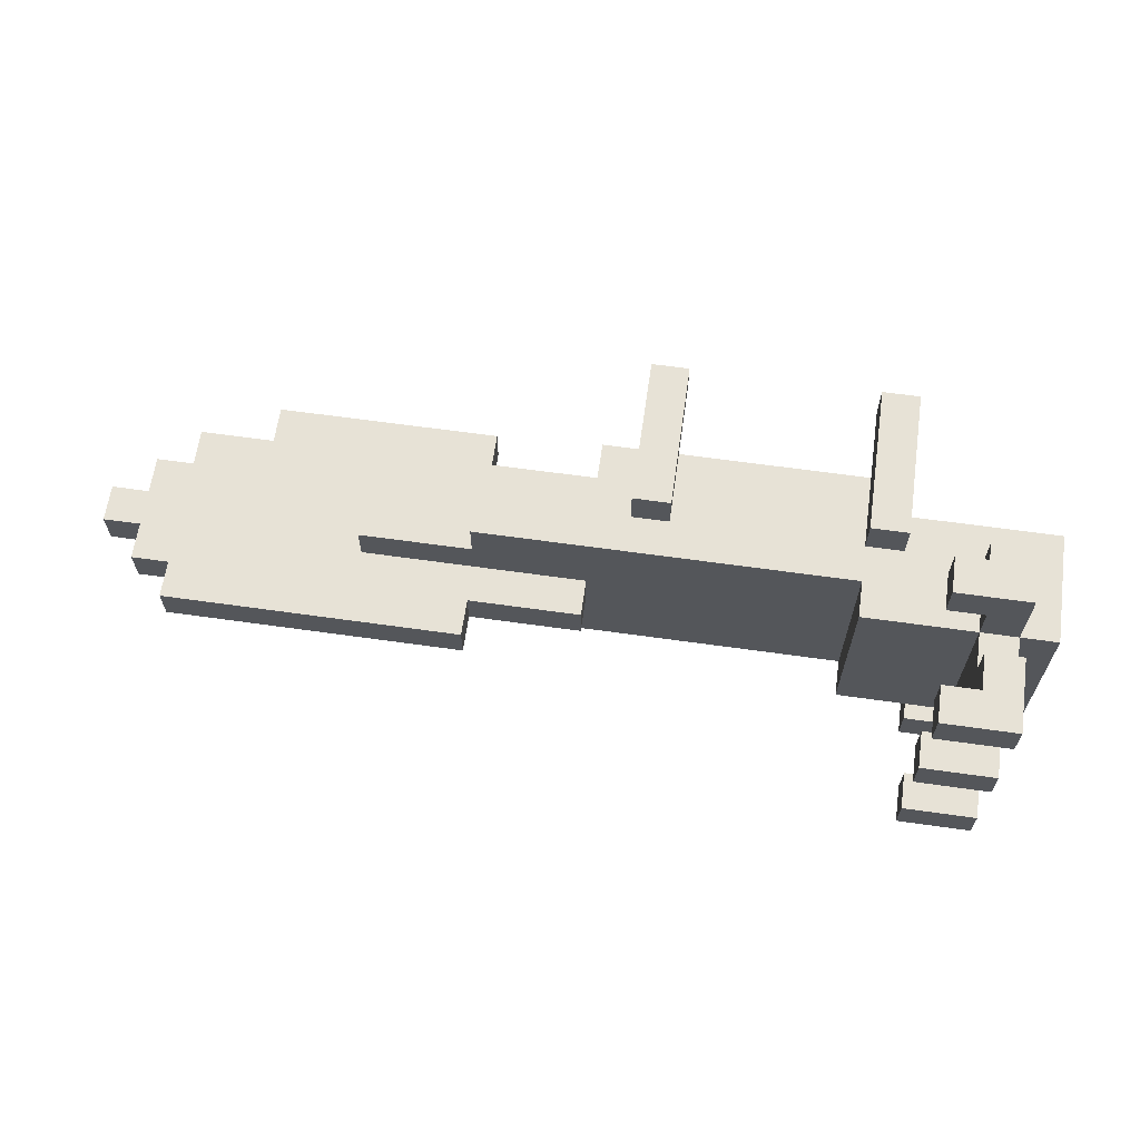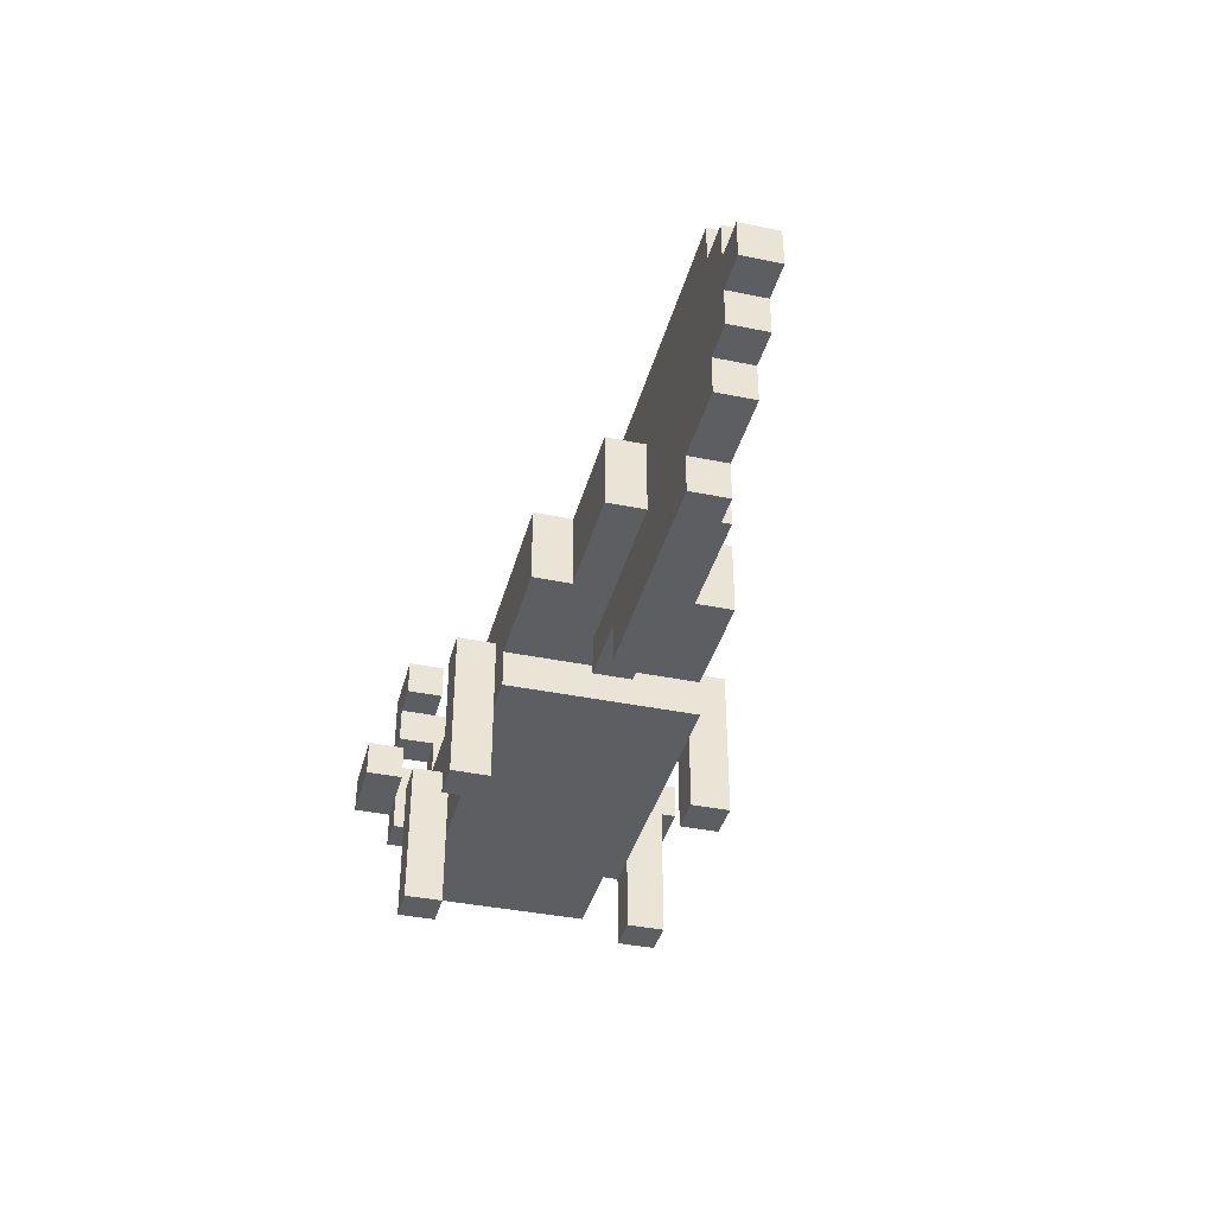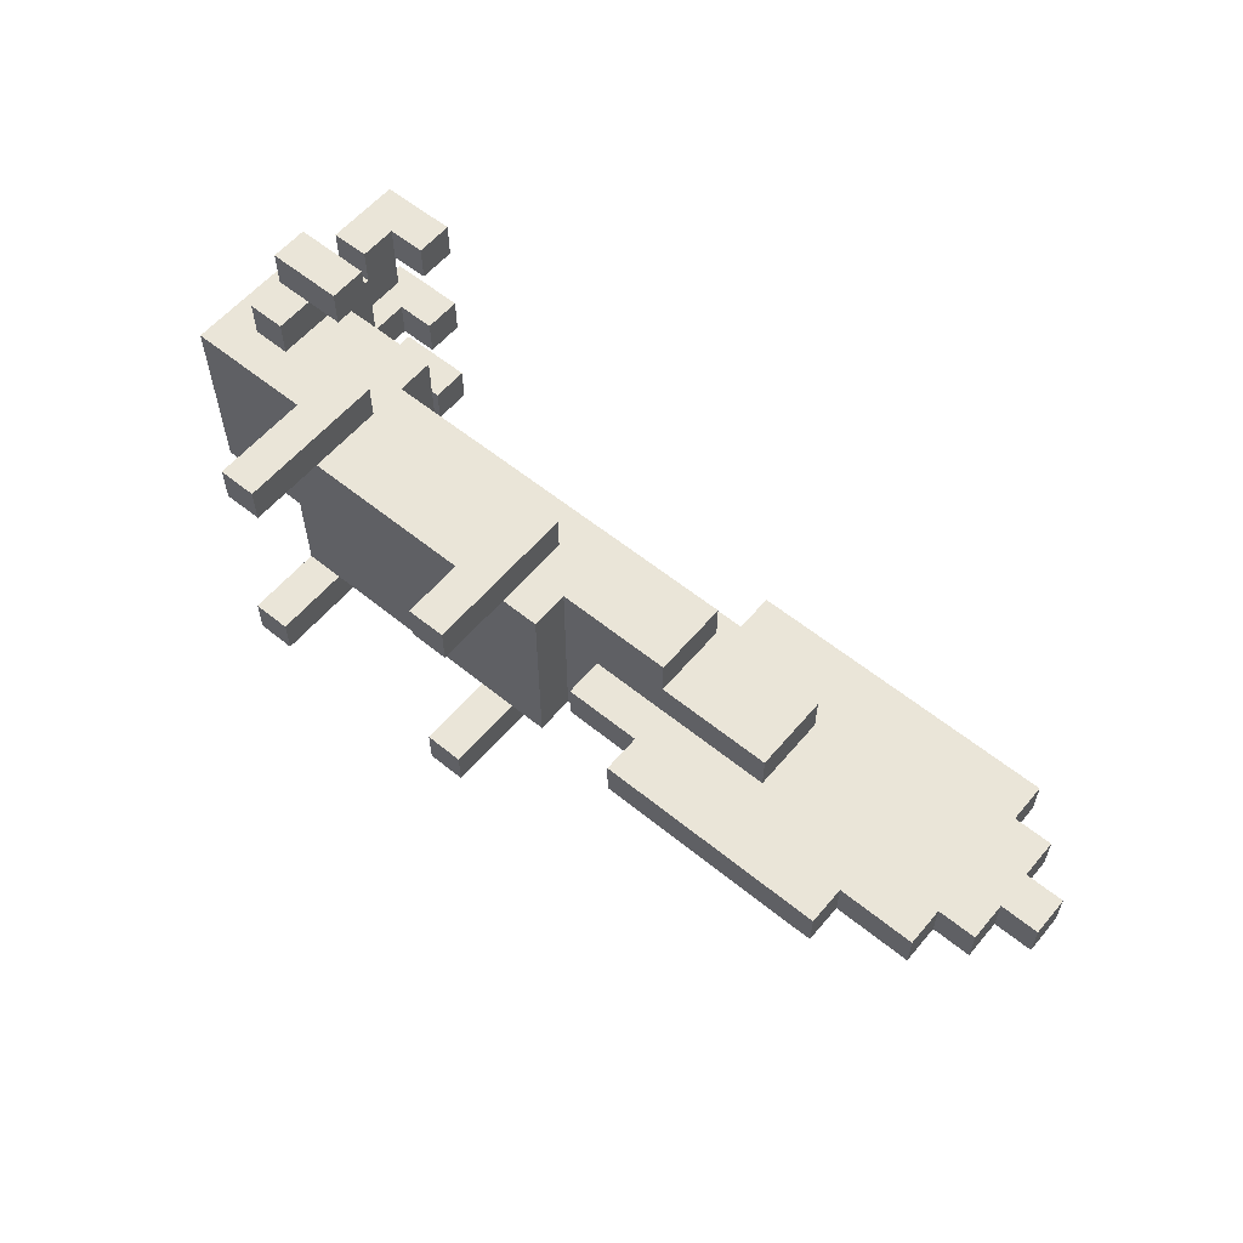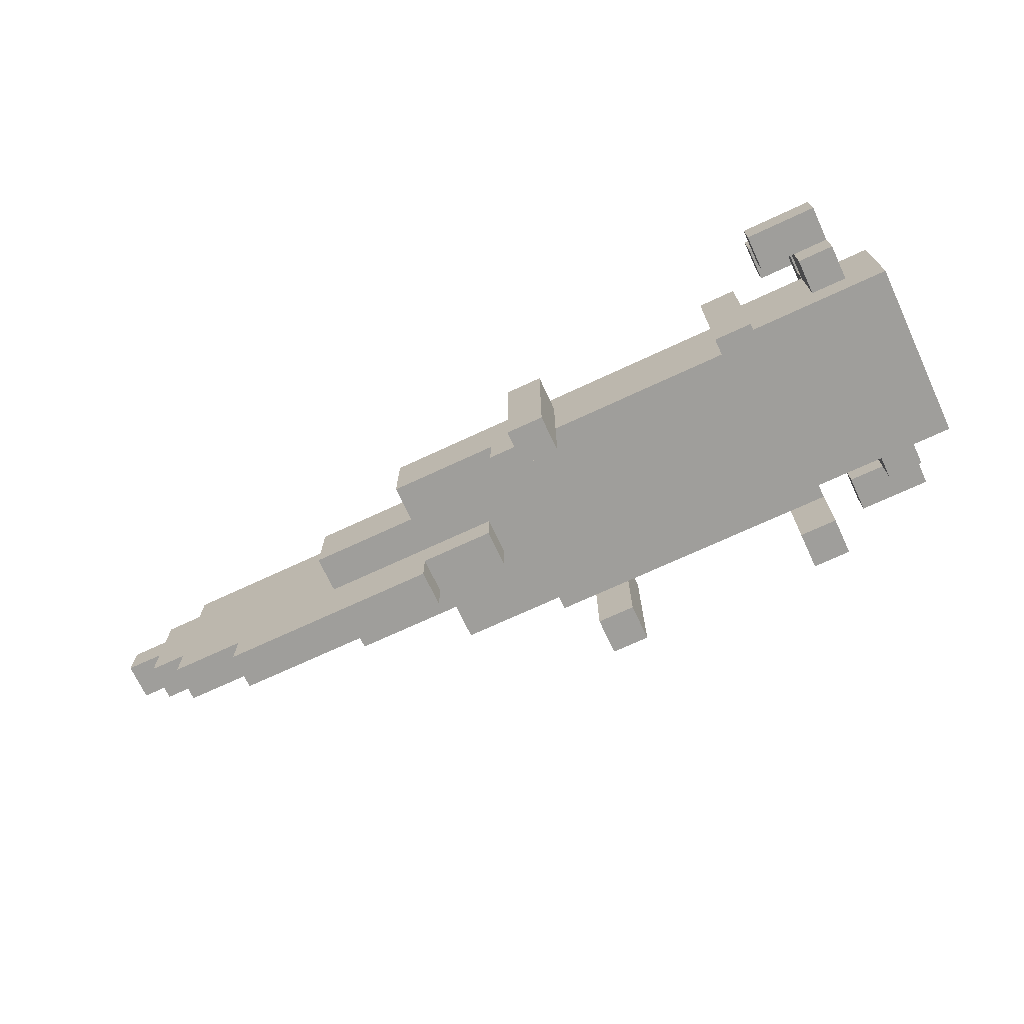
<metadata>
{"format":"obj","ext":"obj","renderer":"f3d","projection":"perspective","resolution":1024,"background":"white","views":[{"elev":63.7,"azim":-171.9,"up":"+Z"},{"elev":-38.4,"azim":75.4,"up":"+Y"},{"elev":58.7,"azim":39.9,"up":"+Z"},{"elev":-70.8,"azim":-155.0,"up":"+Y"}]}
</metadata>
<code>
g fred
v -12 3 2
v -12 3 -3
v -12 5 1
v -12 5 -0
v -12 5 -1
v -12 5 -2
v -12 6 2
v -12 6 1
v -12 6 -0
v -12 6 -1
v -12 6 -2
v -12 6 -3
v -11 4 3
v -11 4 2
v -11 4 -3
v -11 4 -4
v -11 5 4
v -11 5 3
v -11 5 -4
v -11 5 -5
v -11 6 4
v -11 6 2
v -11 6 1
v -11 6 -0
v -11 6 -1
v -11 6 -2
v -11 6 -3
v -11 6 -5
v -11 7 3
v -11 7 2
v -11 7 1
v -11 7 -0
v -11 7 -1
v -11 7 -2
v -11 7 -3
v -11 7 -4
v -11 8 2
v -11 8 1
v -11 8 -2
v -11 8 -3
v -11 9 3
v -11 9 2
v -11 9 -0
v -11 9 -1
v -11 9 -3
v -11 9 -4
v -8 0 3
v -8 0 2
v -8 0 -3
v -8 0 -4
v -8 2 2
v -8 2 -3
v -8 3 2
v -8 3 -3
v -8 4 3
v -8 4 2
v -8 4 -3
v -8 4 -4
v -2 0 3
v -2 0 2
v -2 0 -3
v -2 0 -4
v -2 2 2
v -2 2 -3
v -2 4 3
v -2 4 2
v -2 4 -3
v -2 4 -4
v 0 5 -0
v 0 5 -1
v 0 6 -0
v 0 6 -1
v 1 2 -0
v 1 2 -1
v 1 3 -0
v 1 3 -1
v 3 1 -0
v 3 1 -1
v 3 2 -0
v 3 2 -1
v 3 6 -0
v 3 6 -1
v 3 7 -0
v 3 7 -1
v -10 4 3
v -10 4 2
v -10 4 -3
v -10 4 -4
v -10 5 3
v -10 5 -4
v -10 6 3
v -10 6 2
v -10 6 -3
v -10 6 -4
v -10 7 3
v -10 7 2
v -10 7 1
v -10 7 -0
v -10 7 -1
v -10 7 -2
v -10 7 -3
v -10 7 -4
v -10 8 3
v -10 8 2
v -10 8 1
v -10 8 -0
v -10 8 -1
v -10 8 -2
v -10 8 -3
v -10 8 -4
v -9 5 4
v -9 5 3
v -9 5 -4
v -9 5 -5
v -9 6 4
v -9 6 3
v -9 6 -4
v -9 6 -5
v -9 8 3
v -9 8 2
v -9 8 -0
v -9 8 -1
v -9 8 -3
v -9 8 -4
v -9 9 3
v -9 9 2
v -9 9 -0
v -9 9 -1
v -9 9 -3
v -9 9 -4
v -7 0 3
v -7 0 2
v -7 0 -3
v -7 0 -4
v -7 2 2
v -7 2 -3
v -7 4 3
v -7 4 2
v -7 4 -3
v -7 4 -4
v -7 5 2
v -7 5 -3
v -7 6 2
v -7 6 -3
v -1 0 3
v -1 0 2
v -1 0 -3
v -1 0 -4
v -1 2 2
v -1 2 -3
v -1 4 3
v -1 4 2
v -1 4 -3
v -1 4 -4
v 0 2 2
v 0 2 -3
v 0 3 2
v 0 3 -3
v 3 3 2
v 3 3 1
v 3 3 -2
v 3 3 -3
v 3 5 2
v 3 5 1
v 3 5 -2
v 3 5 -3
v 6 3 1
v 6 3 -0
v 6 3 -1
v 6 3 -2
v 6 5 1
v 6 5 -0
v 6 5 -1
v 6 5 -2
v 9 1 -0
v 9 1 -1
v 9 2 -0
v 9 2 -1
v 11 2 -0
v 11 2 -1
v 11 3 -0
v 11 3 -1
v 11 6 -0
v 11 6 -1
v 11 7 -0
v 11 7 -1
v 12 3 -0
v 12 3 -1
v 12 4 -0
v 12 4 -1
v 12 5 -0
v 12 5 -1
v 12 6 -0
v 12 6 -1
v 13 4 -0
v 13 4 -1
v 13 5 -0
v 13 5 -1
v -11 5 4
v -11 6 4
v -9 5 4
v -9 6 4
v -11 4 3
v -11 5 3
v -11 7 3
v -11 9 3
v -10 4 3
v -10 5 3
v -10 7 3
v -10 8 3
v -9 8 3
v -9 9 3
v -8 0 3
v -8 4 3
v -7 0 3
v -7 4 3
v -2 0 3
v -2 4 3
v -1 0 3
v -1 4 3
v -12 3 2
v -12 6 2
v -11 4 2
v -11 6 2
v -11 7 2
v -10 4 2
v -10 6 2
v -10 7 2
v -8 3 2
v -8 4 2
v -7 2 2
v -7 4 2
v -7 5 2
v -7 6 2
v -2 2 2
v -2 4 2
v -1 2 2
v -1 4 2
v 0 2 2
v 0 3 2
v 3 3 2
v 3 5 2
v 3 3 1
v 3 5 1
v 6 3 1
v 6 5 1
v -11 7 -0
v -11 9 -0
v -10 7 -0
v -10 8 -0
v -9 8 -0
v -9 9 -0
v 0 5 -0
v 0 6 -0
v 1 2 -0
v 1 3 -0
v 3 1 -0
v 3 2 -0
v 3 6 -0
v 3 7 -0
v 6 3 -0
v 6 5 -0
v 9 1 -0
v 9 2 -0
v 10 3 -0
v 10 5 -0
v 11 2 -0
v 11 3 -0
v 11 6 -0
v 11 7 -0
v 12 3 -0
v 12 4 -0
v 12 5 -0
v 12 6 -0
v 13 4 -0
v 13 5 -0
v -11 7 -2
v -11 8 -2
v -10 7 -2
v -10 8 -2
v -11 8 -3
v -11 9 -3
v -10 8 -3
v -9 8 -3
v -9 9 -3
v -8 0 -3
v -8 2 -3
v -7 0 -3
v -7 2 -3
v -2 0 -3
v -2 2 -3
v -1 0 -3
v -1 2 -3
v -10 5 -4
v -10 6 -4
v -9 5 -4
v -9 6 -4
v -10 5 3
v -10 6 3
v -9 5 3
v -9 6 3
v -11 8 2
v -11 9 2
v -10 8 2
v -9 8 2
v -9 9 2
v -8 0 2
v -8 2 2
v -7 0 2
v -7 2 2
v -2 0 2
v -2 2 2
v -1 0 2
v -1 2 2
v -11 7 1
v -11 8 1
v -10 7 1
v -10 8 1
v -11 7 -1
v -11 9 -1
v -10 7 -1
v -10 8 -1
v -9 8 -1
v -9 9 -1
v 0 5 -1
v 0 6 -1
v 1 2 -1
v 1 3 -1
v 3 1 -1
v 3 2 -1
v 3 6 -1
v 3 7 -1
v 6 3 -1
v 6 5 -1
v 9 1 -1
v 9 2 -1
v 10 3 -1
v 10 5 -1
v 11 2 -1
v 11 3 -1
v 11 6 -1
v 11 7 -1
v 12 3 -1
v 12 4 -1
v 12 5 -1
v 12 6 -1
v 13 4 -1
v 13 5 -1
v 3 3 -2
v 3 5 -2
v 6 3 -2
v 6 5 -2
v -12 3 -3
v -12 6 -3
v -11 4 -3
v -11 6 -3
v -11 7 -3
v -10 4 -3
v -10 6 -3
v -10 7 -3
v -8 3 -3
v -8 4 -3
v -7 2 -3
v -7 4 -3
v -7 5 -3
v -7 6 -3
v -2 2 -3
v -2 4 -3
v -1 2 -3
v -1 4 -3
v 0 2 -3
v 0 3 -3
v 3 3 -3
v 3 5 -3
v -11 4 -4
v -11 5 -4
v -11 7 -4
v -11 9 -4
v -10 4 -4
v -10 5 -4
v -10 7 -4
v -10 8 -4
v -9 8 -4
v -9 9 -4
v -8 0 -4
v -8 4 -4
v -7 0 -4
v -7 4 -4
v -2 0 -4
v -2 4 -4
v -1 0 -4
v -1 4 -4
v -11 5 -5
v -11 6 -5
v -9 5 -5
v -9 6 -5
v -8 0 3
v -7 0 3
v -2 0 3
v -1 0 3
v -8 0 2
v -7 0 2
v -2 0 2
v -1 0 2
v -8 0 -3
v -7 0 -3
v -2 0 -3
v -1 0 -3
v -8 0 -4
v -7 0 -4
v -2 0 -4
v -1 0 -4
v 3 1 -0
v 9 1 -0
v 3 1 -1
v 9 1 -1
v -8 2 2
v -7 2 2
v -2 2 2
v -1 2 2
v 0 2 2
v 1 2 -0
v 3 2 -0
v 9 2 -0
v 11 2 -0
v 1 2 -1
v 3 2 -1
v 9 2 -1
v 11 2 -1
v -8 2 -3
v -7 2 -3
v -2 2 -3
v -1 2 -3
v 0 2 -3
v -12 3 2
v -8 3 2
v 0 3 2
v 3 3 2
v 3 3 1
v 6 3 1
v 1 3 -0
v 6 3 -0
v 11 3 -0
v 12 3 -0
v 1 3 -1
v 6 3 -1
v 11 3 -1
v 12 3 -1
v 3 3 -2
v 6 3 -2
v -12 3 -3
v -8 3 -3
v 0 3 -3
v 3 3 -3
v -11 4 3
v -10 4 3
v -11 4 2
v -10 4 2
v 12 4 -0
v 13 4 -0
v 12 4 -1
v 13 4 -1
v -11 4 -3
v -10 4 -3
v -11 4 -4
v -10 4 -4
v -11 5 4
v -9 5 4
v -11 5 3
v -10 5 3
v -9 5 3
v -11 5 -4
v -10 5 -4
v -9 5 -4
v -11 5 -5
v -9 5 -5
v -11 7 3
v -10 7 3
v -11 7 2
v -10 7 2
v -11 7 -3
v -10 7 -3
v -11 7 -4
v -10 7 -4
v -10 8 3
v -9 8 3
v -10 8 2
v -9 8 2
v -10 8 -0
v -9 8 -0
v -10 8 -1
v -9 8 -1
v -10 8 -3
v -9 8 -3
v -10 8 -4
v -9 8 -4
v -8 4 3
v -7 4 3
v -2 4 3
v -1 4 3
v -8 4 2
v -7 4 2
v -2 4 2
v -1 4 2
v -8 4 -3
v -7 4 -3
v -2 4 -3
v -1 4 -3
v -8 4 -4
v -7 4 -4
v -2 4 -4
v -1 4 -4
v -7 5 2
v 3 5 2
v 3 5 1
v 6 5 1
v 0 5 -0
v 6 5 -0
v 12 5 -0
v 13 5 -0
v 0 5 -1
v 6 5 -1
v 12 5 -1
v 13 5 -1
v 3 5 -2
v 6 5 -2
v -7 5 -3
v 3 5 -3
v -11 6 4
v -9 6 4
v -10 6 3
v -9 6 3
v -12 6 2
v -11 6 2
v -10 6 2
v -7 6 2
v -12 6 1
v -11 6 1
v -12 6 -0
v -11 6 -0
v 0 6 -0
v 3 6 -0
v 11 6 -0
v 12 6 -0
v -12 6 -1
v -11 6 -1
v 0 6 -1
v 3 6 -1
v 11 6 -1
v 12 6 -1
v -12 6 -2
v -11 6 -2
v -12 6 -3
v -11 6 -3
v -10 6 -3
v -7 6 -3
v -10 6 -4
v -9 6 -4
v -11 6 -5
v -9 6 -5
v -11 7 1
v -10 7 1
v -11 7 -0
v -10 7 -0
v 3 7 -0
v 11 7 -0
v -11 7 -1
v -10 7 -1
v 3 7 -1
v 11 7 -1
v -11 7 -2
v -10 7 -2
v -11 8 2
v -10 8 2
v -11 8 1
v -10 8 1
v -11 8 -2
v -10 8 -2
v -11 8 -3
v -10 8 -3
v -11 9 3
v -9 9 3
v -11 9 2
v -9 9 2
v -11 9 -0
v -9 9 -0
v -11 9 -1
v -9 9 -1
v -11 9 -3
v -9 9 -3
v -11 9 -4
v -9 9 -4
f 3 2 1
f 4 2 3
f 5 2 4
f 6 2 5
f 7 3 1
f 8 4 3
f 8 3 7
f 9 5 4
f 9 4 8
f 10 6 5
f 10 5 9
f 11 2 6
f 11 6 10
f 12 2 11
f 18 14 13
f 19 16 15
f 21 18 17
f 22 14 18
f 22 18 21
f 27 20 19
f 27 19 15
f 28 20 27
f 30 26 25
f 30 27 26
f 30 25 24
f 30 24 23
f 30 23 22
f 31 27 30
f 32 27 31
f 33 27 32
f 34 27 33
f 35 27 34
f 37 30 29
f 37 31 30
f 38 31 37
f 39 36 35
f 39 35 34
f 40 36 39
f 41 37 29
f 42 37 41
f 43 33 32
f 44 33 43
f 45 36 40
f 46 36 45
f 51 48 47
f 52 50 49
f 53 51 47
f 53 52 51
f 54 50 52
f 54 52 53
f 55 53 47
f 56 53 55
f 57 50 54
f 58 50 57
f 63 60 59
f 64 62 61
f 65 63 59
f 66 63 65
f 67 62 64
f 68 62 67
f 71 70 69
f 72 70 71
f 75 74 73
f 76 74 75
f 79 78 77
f 80 78 79
f 83 82 81
f 84 82 83
f 85 86 89
f 87 88 90
f 89 86 91
f 91 86 92
f 87 90 93
f 93 90 94
f 92 93 96
f 96 93 97
f 97 93 98
f 98 93 99
f 99 93 100
f 100 93 101
f 95 96 103
f 96 97 103
f 103 97 104
f 104 97 105
f 98 99 106
f 106 99 107
f 101 102 108
f 100 101 108
f 108 102 109
f 109 102 110
f 111 112 115
f 115 112 116
f 113 114 117
f 117 114 118
f 119 120 125
f 125 120 126
f 121 122 127
f 127 122 128
f 123 124 129
f 129 124 130
f 131 132 135
f 133 134 136
f 131 135 137
f 137 135 138
f 136 134 139
f 139 134 140
f 141 142 143
f 143 142 144
f 145 146 149
f 147 148 150
f 145 149 151
f 151 149 152
f 150 148 153
f 153 148 154
f 155 156 157
f 157 156 158
f 159 160 163
f 163 160 164
f 161 162 165
f 165 162 166
f 167 168 171
f 171 168 172
f 169 170 173
f 173 170 174
f 175 176 177
f 177 176 178
f 179 180 181
f 181 180 182
f 183 184 185
f 185 184 186
f 187 188 189
f 189 188 190
f 191 192 193
f 193 192 194
f 195 196 197
f 197 196 198
f 201 200 199
f 202 200 201
f 207 204 203
f 208 204 207
f 209 206 205
f 210 206 209
f 211 206 210
f 212 206 211
f 215 214 213
f 216 214 215
f 219 218 217
f 220 218 219
f 223 222 221
f 224 222 223
f 226 223 221
f 227 225 224
f 228 225 227
f 229 226 221
f 229 227 226
f 230 227 229
f 232 227 230
f 233 227 232
f 234 227 233
f 235 232 231
f 235 233 232
f 236 233 235
f 238 233 236
f 239 238 237
f 240 238 239
f 241 238 240
f 242 233 238
f 242 238 241
f 245 244 243
f 246 244 245
f 249 248 247
f 250 248 249
f 251 248 250
f 252 248 251
f 258 256 255
f 259 254 253
f 261 258 257
f 261 256 258
f 262 260 259
f 262 259 253
f 263 261 257
f 264 261 263
f 265 262 261
f 265 261 264
f 266 260 262
f 266 262 265
f 267 265 264
f 267 266 265
f 268 266 267
f 269 260 266
f 269 266 268
f 270 260 269
f 271 269 268
f 272 269 271
f 273 269 272
f 274 269 273
f 275 273 272
f 276 273 275
f 279 278 277
f 280 278 279
f 283 282 281
f 284 282 283
f 285 282 284
f 288 287 286
f 289 287 288
f 292 291 290
f 293 291 292
f 296 295 294
f 297 295 296
f 298 299 300
f 300 299 301
f 302 303 304
f 304 303 305
f 305 303 306
f 307 308 309
f 309 308 310
f 311 312 313
f 313 312 314
f 315 316 317
f 317 316 318
f 319 320 321
f 321 320 322
f 322 320 323
f 323 320 324
f 327 328 330
f 325 326 331
f 329 330 333
f 330 328 333
f 331 332 334
f 325 331 334
f 329 333 335
f 335 333 336
f 333 334 337
f 336 333 337
f 334 332 338
f 337 334 338
f 336 337 339
f 337 338 339
f 339 338 340
f 338 332 341
f 340 338 341
f 341 332 342
f 340 341 343
f 343 341 344
f 344 341 345
f 345 341 346
f 344 345 347
f 347 345 348
f 349 350 351
f 351 350 352
f 353 354 355
f 355 354 356
f 353 355 358
f 356 357 359
f 359 357 360
f 353 358 361
f 358 359 361
f 361 359 362
f 362 359 364
f 364 359 365
f 365 359 366
f 363 364 367
f 364 365 367
f 367 365 368
f 368 365 370
f 369 370 371
f 371 370 372
f 372 370 373
f 370 365 374
f 373 370 374
f 375 376 379
f 379 376 380
f 377 378 381
f 381 378 382
f 382 378 383
f 383 378 384
f 385 386 387
f 387 386 388
f 389 390 391
f 391 390 392
f 393 394 395
f 395 394 396
f 401 398 397
f 402 398 401
f 403 400 399
f 404 400 403
f 409 406 405
f 410 406 409
f 411 408 407
f 412 408 411
f 415 414 413
f 416 414 415
f 426 423 422
f 427 423 426
f 428 425 424
f 429 425 428
f 430 418 417
f 430 419 418
f 430 420 419
f 430 421 420
f 431 421 430
f 432 421 431
f 433 421 432
f 434 421 433
f 439 438 437
f 441 439 437
f 441 440 439
f 442 440 441
f 445 441 437
f 447 444 443
f 448 444 447
f 449 446 445
f 450 446 449
f 451 436 435
f 452 436 451
f 453 445 437
f 453 449 445
f 454 449 453
f 457 456 455
f 458 456 457
f 461 460 459
f 462 460 461
f 465 464 463
f 466 464 465
f 469 468 467
f 470 468 469
f 471 468 470
f 475 473 472
f 475 474 473
f 476 474 475
f 479 478 477
f 480 478 479
f 483 482 481
f 484 482 483
f 487 486 485
f 488 486 487
f 491 490 489
f 492 490 491
f 495 494 493
f 496 494 495
f 497 498 501
f 501 498 502
f 499 500 503
f 503 500 504
f 505 506 509
f 509 506 510
f 507 508 511
f 511 508 512
f 513 514 515
f 513 515 517
f 515 516 517
f 517 516 518
f 513 517 521
f 519 520 523
f 523 520 524
f 521 522 525
f 525 522 526
f 513 521 527
f 521 525 527
f 527 525 528
f 529 530 531
f 531 530 532
f 529 531 534
f 534 531 535
f 533 534 537
f 537 534 538
f 537 538 539
f 539 538 540
f 539 540 545
f 545 540 546
f 541 542 547
f 547 542 548
f 543 544 549
f 549 544 550
f 545 546 551
f 551 546 552
f 551 552 553
f 553 552 554
f 535 536 555
f 555 536 556
f 554 555 557
f 554 557 559
f 557 558 559
f 559 558 560
f 561 562 563
f 563 562 564
f 565 566 569
f 569 566 570
f 567 568 571
f 571 568 572
f 573 574 575
f 575 574 576
f 577 578 579
f 579 578 580
f 581 582 583
f 583 582 584
f 585 586 587
f 587 586 588
f 589 590 591
f 591 590 592

</code>
